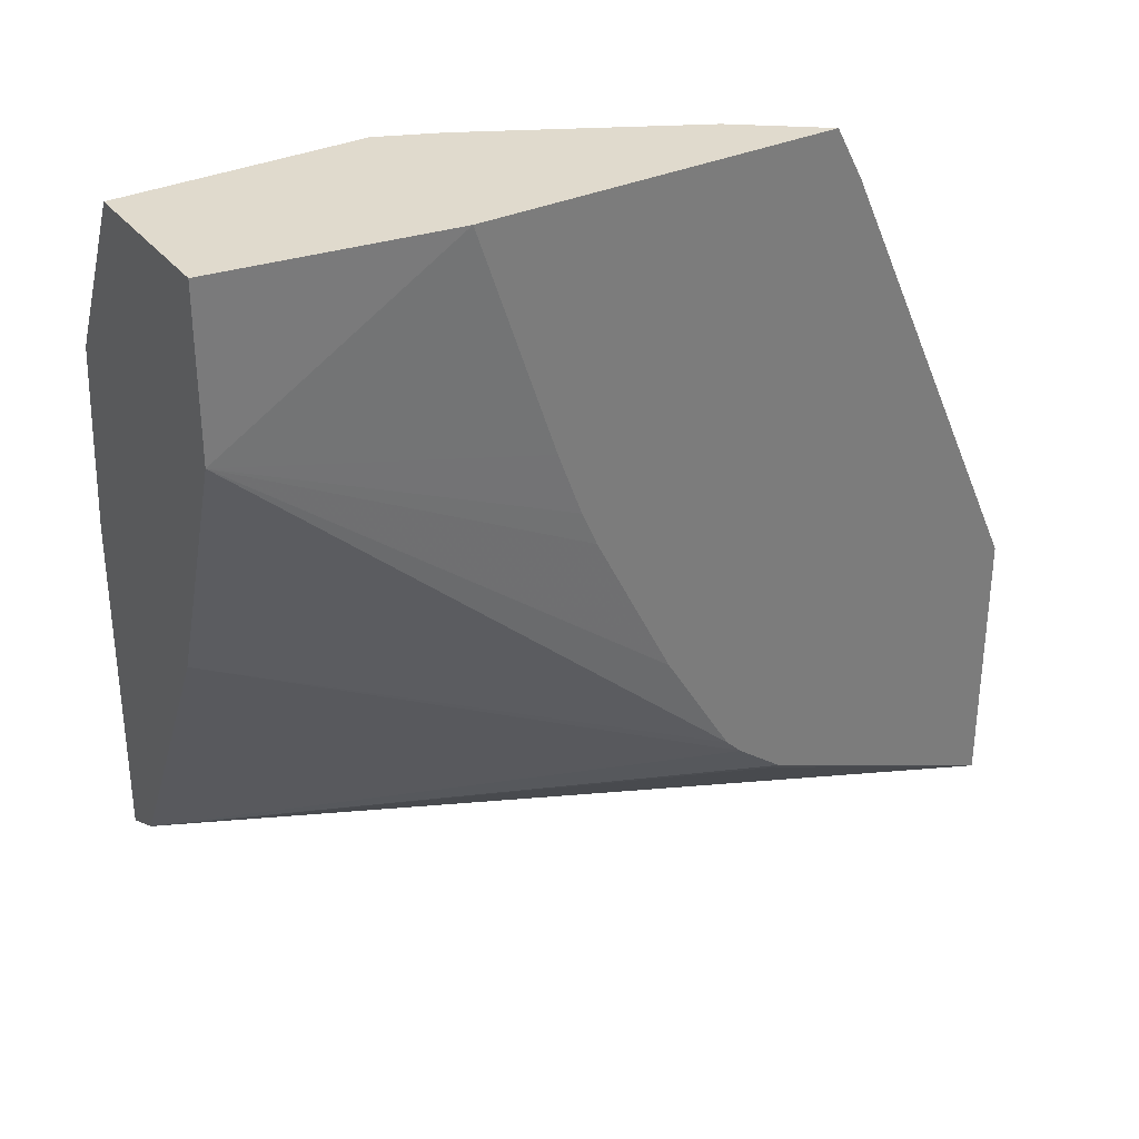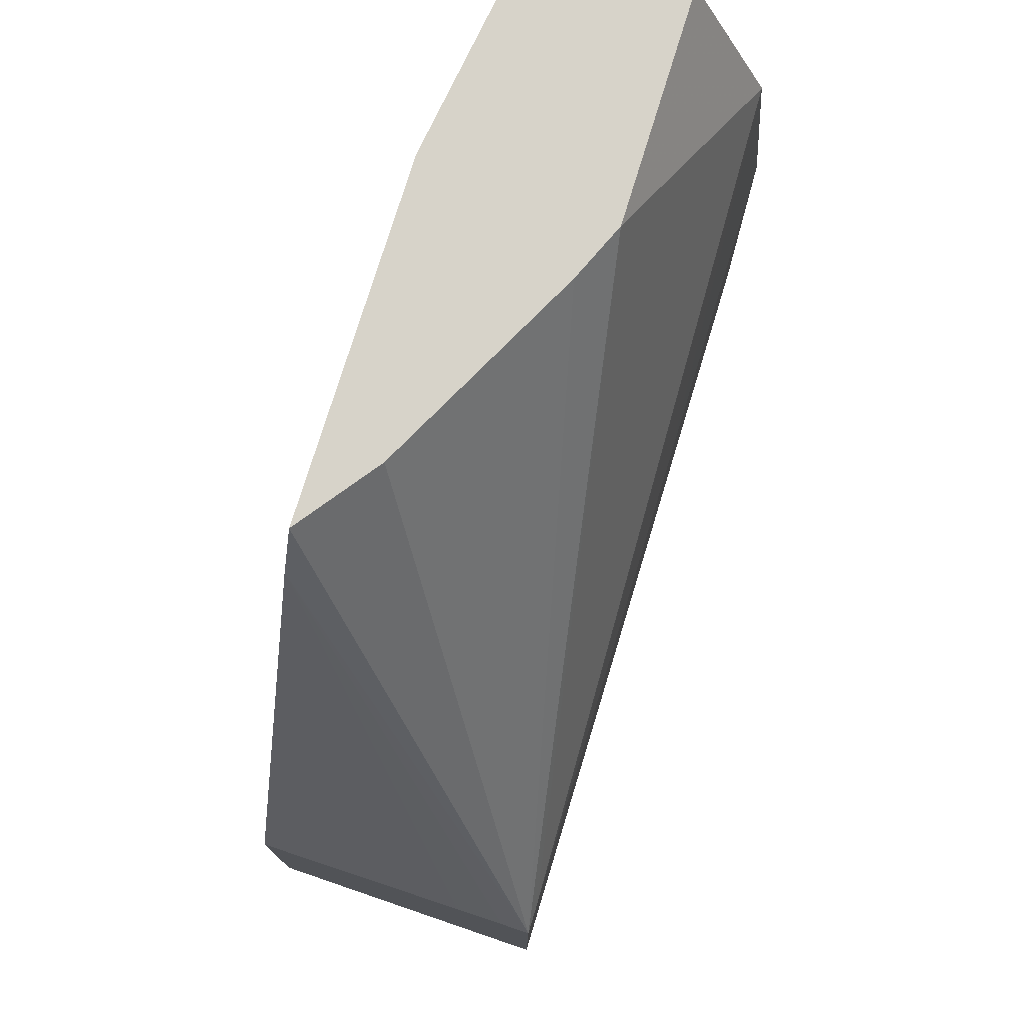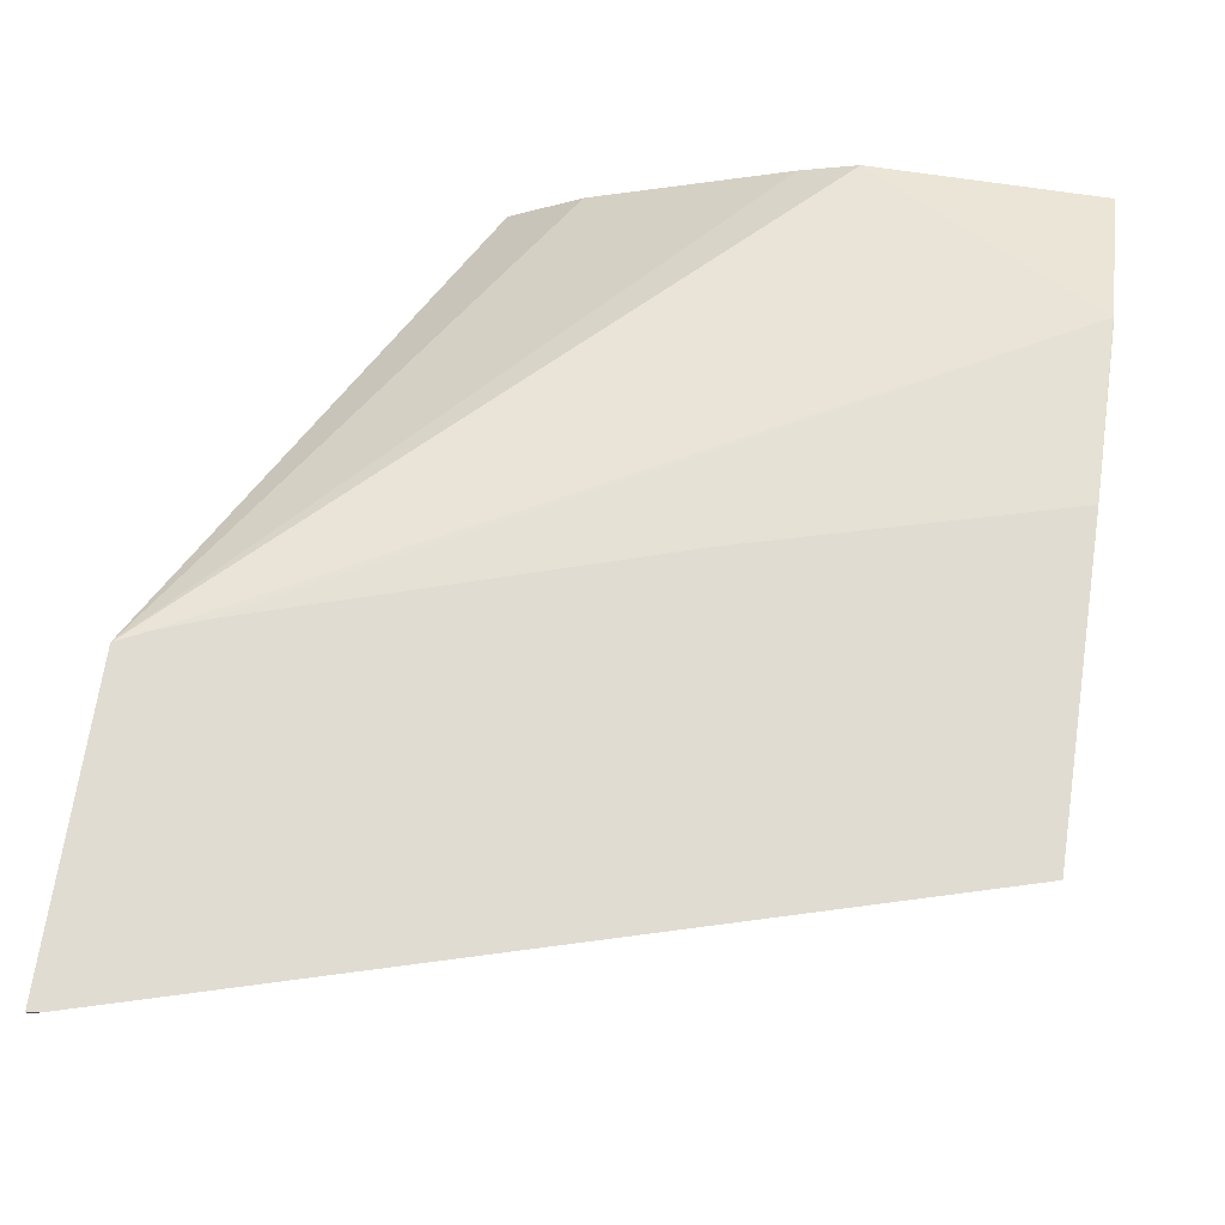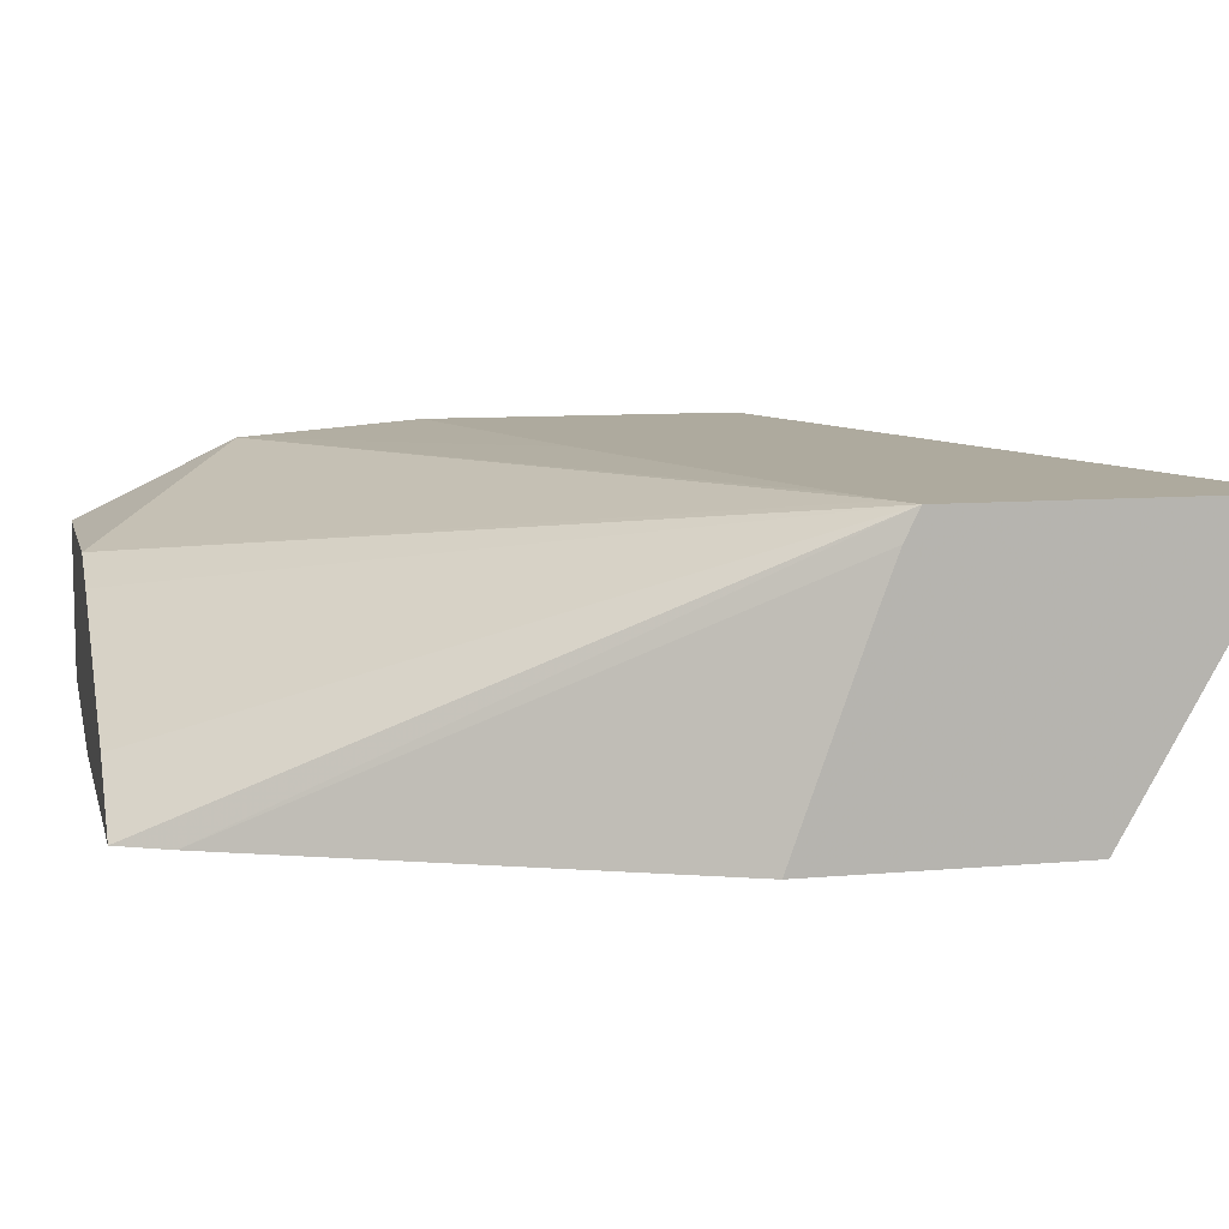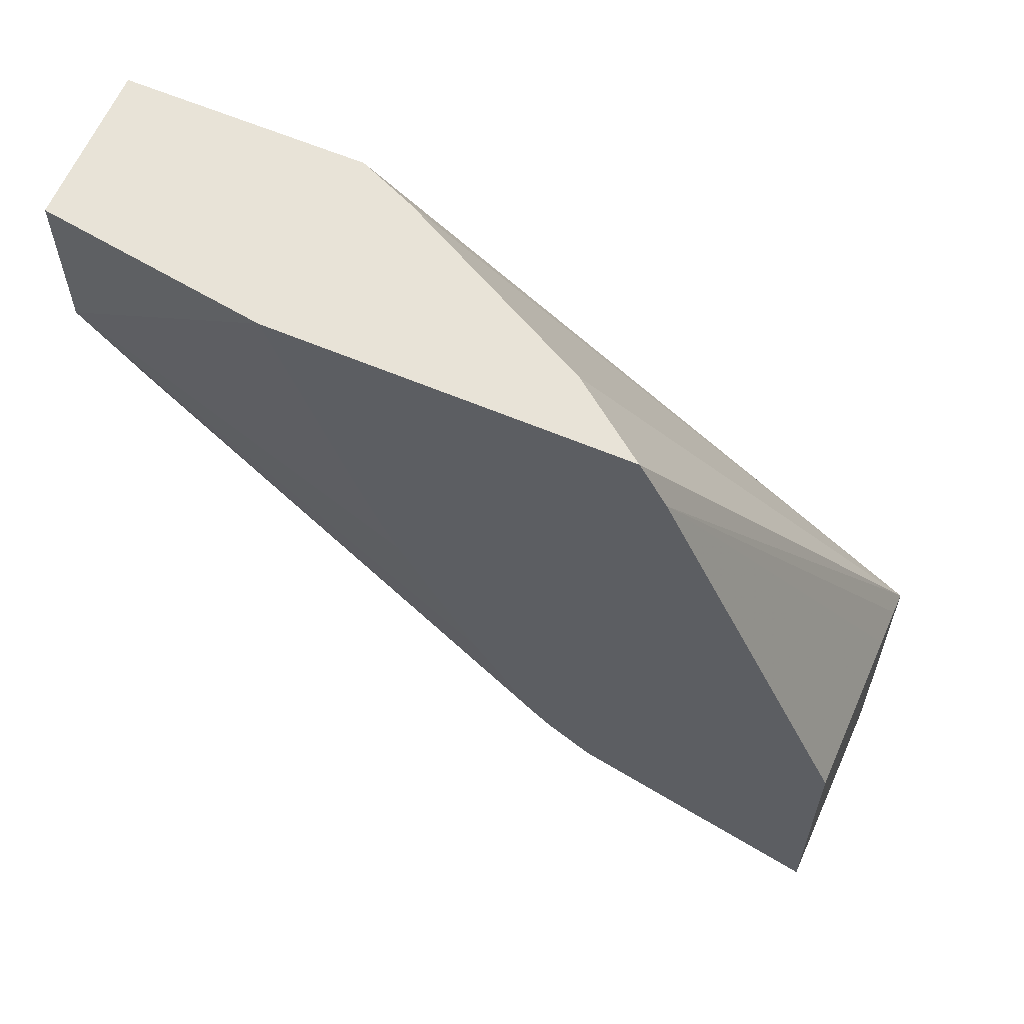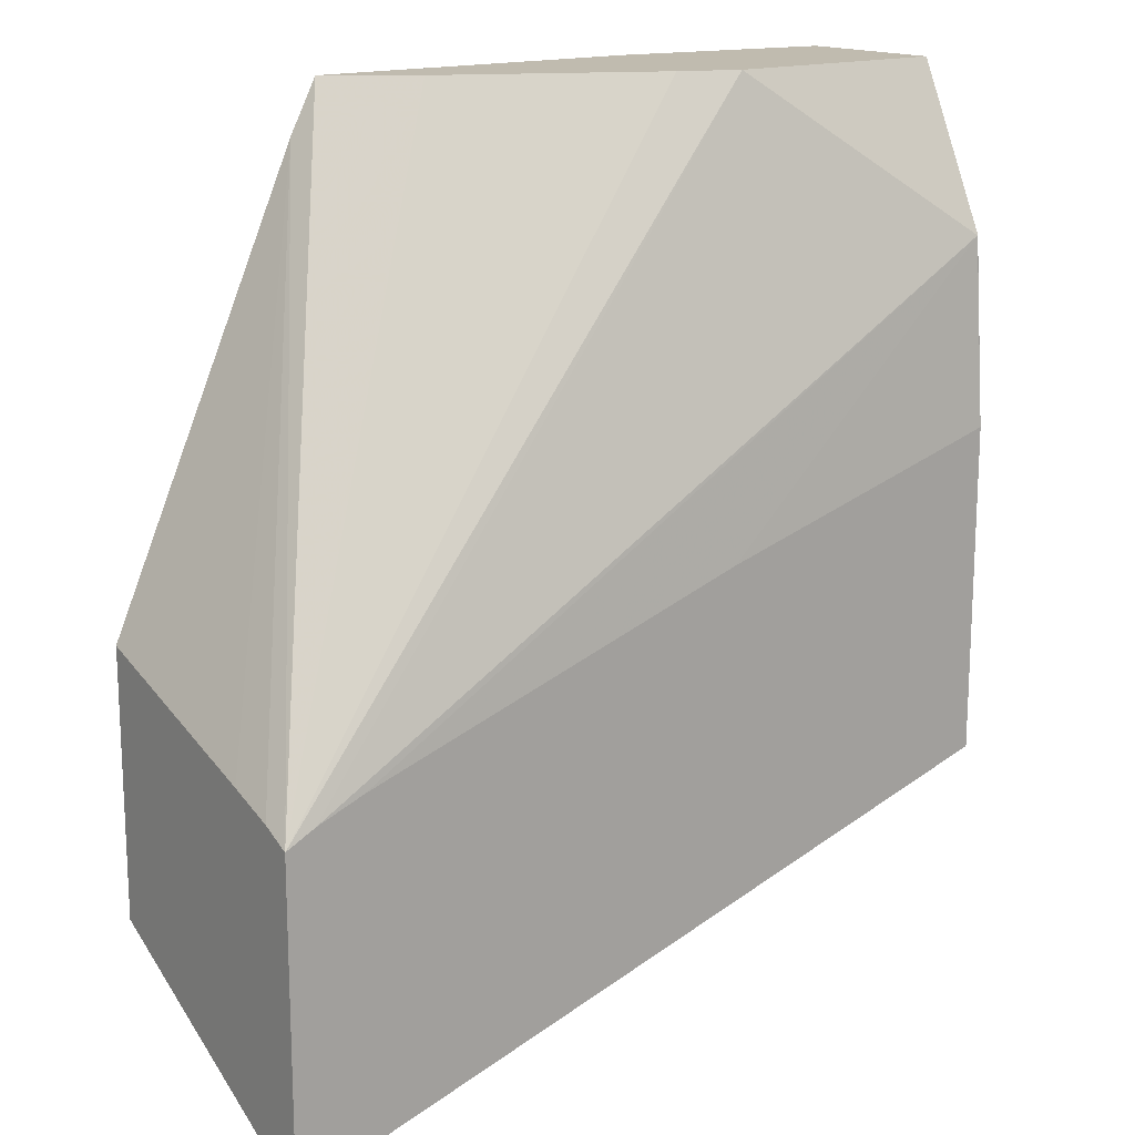
<metadata>
{"format":"obj","ext":"obj","renderer":"f3d","projection":"perspective","resolution":1024,"background":"white","views":[{"elev":33.1,"azim":148.1,"up":"+Y"},{"elev":76.2,"azim":-72.9,"up":"+Y"},{"elev":69.3,"azim":8.6,"up":"+Z"},{"elev":9.2,"azim":-103.4,"up":"+Z"},{"elev":61.9,"azim":-156.8,"up":"+Y"},{"elev":16.1,"azim":-37.4,"up":"+Y"}]}
</metadata>
<code>
v 0.000253 0.21 0.2758
v -0.09851 0.21 0.2615
v 0.000253 0.21 0.3448
v 0.000253 0.1379 0.2758
v -0.2526 0.21 0.2615
v -0.132 0.1093 0.2615
v -0.1035 0.21 0.3448
v -2.238e-05 0.1379 0.3792
v 0.000253 0.1381 0.3791
v -0.1492 0.06475 0.2615
v -0.1425 0.08058 0.2615
v 0.000253 0.03446 0.3103
v -0.214 -0.05465 0.2615
v -0.1837 -0.004141 0.2615
v -0.2183 0.21 0.2873
v -0.2647 0.1872 0.2615
v -0.3514 -0.05226 0.3857
v -0.1287 0.21 0.3338
v -0.3383 -0.04576 0.3857
v -2.238e-05 0.05601 0.3857
v 0.000253 0.05601 0.3857
v 0.000253 0.1379 0.3791
v -0.3167 -0.03768 0.3857
v -0.1379 0.01831 0.3857
v 0.000253 0.01138 0.3218
v -0.2211 -0.06178 0.2615
v -0.3514 -0.005513 0.2615
v -0.3514 -0.03776 0.3514
v -0.3514 -0.04572 0.3726
v -0.3514 -0.19 0.3857
v 0.000253 -0.08941 0.3857
v 0.000253 -0.03447 0.3447
v 0.000253 -0.08043 0.3677
v -0.2413 -0.07746 0.2615
v 0.000253 -0.05728 0.3561
v -0.3514 -0.1222 0.2615
v -0.3514 -0.1903 0.3857
v -0.3512 -0.1902 0.3857
v -0.3447 -0.1893 0.3857
v -0.3514 -0.1894 0.3792
v -0.2413 -0.08043 0.2643
f 16 29 17
f 17 27 36
f 17 28 27
f 17 40 37
f 37 39 38
f 17 29 28
f 17 36 40
f 16 28 29
f 8 24 20
f 15 17 18
f 12 26 13
f 12 25 26
f 8 23 24
f 8 19 23
f 17 37 30
f 8 22 9
f 16 27 28
f 17 30 38
f 31 40 33
f 17 39 31
f 8 21 22
f 37 40 39
f 34 41 36
f 33 41 34
f 33 36 41
f 33 40 36
f 31 39 40
f 30 37 38
f 26 35 33
f 26 32 35
f 26 33 34
f 25 32 26
f 17 23 19
f 17 24 23
f 17 20 24
f 17 21 20
f 17 31 21
f 17 38 39
f 8 20 21
f 2 27 16
f 7 17 19
f 1 4 2
f 1 12 4
f 1 25 12
f 1 32 25
f 1 35 32
f 1 33 35
f 1 31 33
f 2 4 6
f 1 21 31
f 1 9 22
f 1 3 9
f 1 18 7
f 1 15 18
f 1 5 15
f 1 2 5
f 7 19 8
f 1 22 21
f 2 6 11
f 1 7 3
f 2 10 14
f 2 11 10
f 7 18 17
f 5 17 15
f 5 16 17
f 4 13 14
f 4 12 13
f 4 11 6
f 4 10 11
f 4 14 10
f 3 7 8
f 2 16 5
f 2 36 27
f 2 34 36
f 2 26 34
f 3 8 9
f 2 13 26
f 2 14 13

</code>
